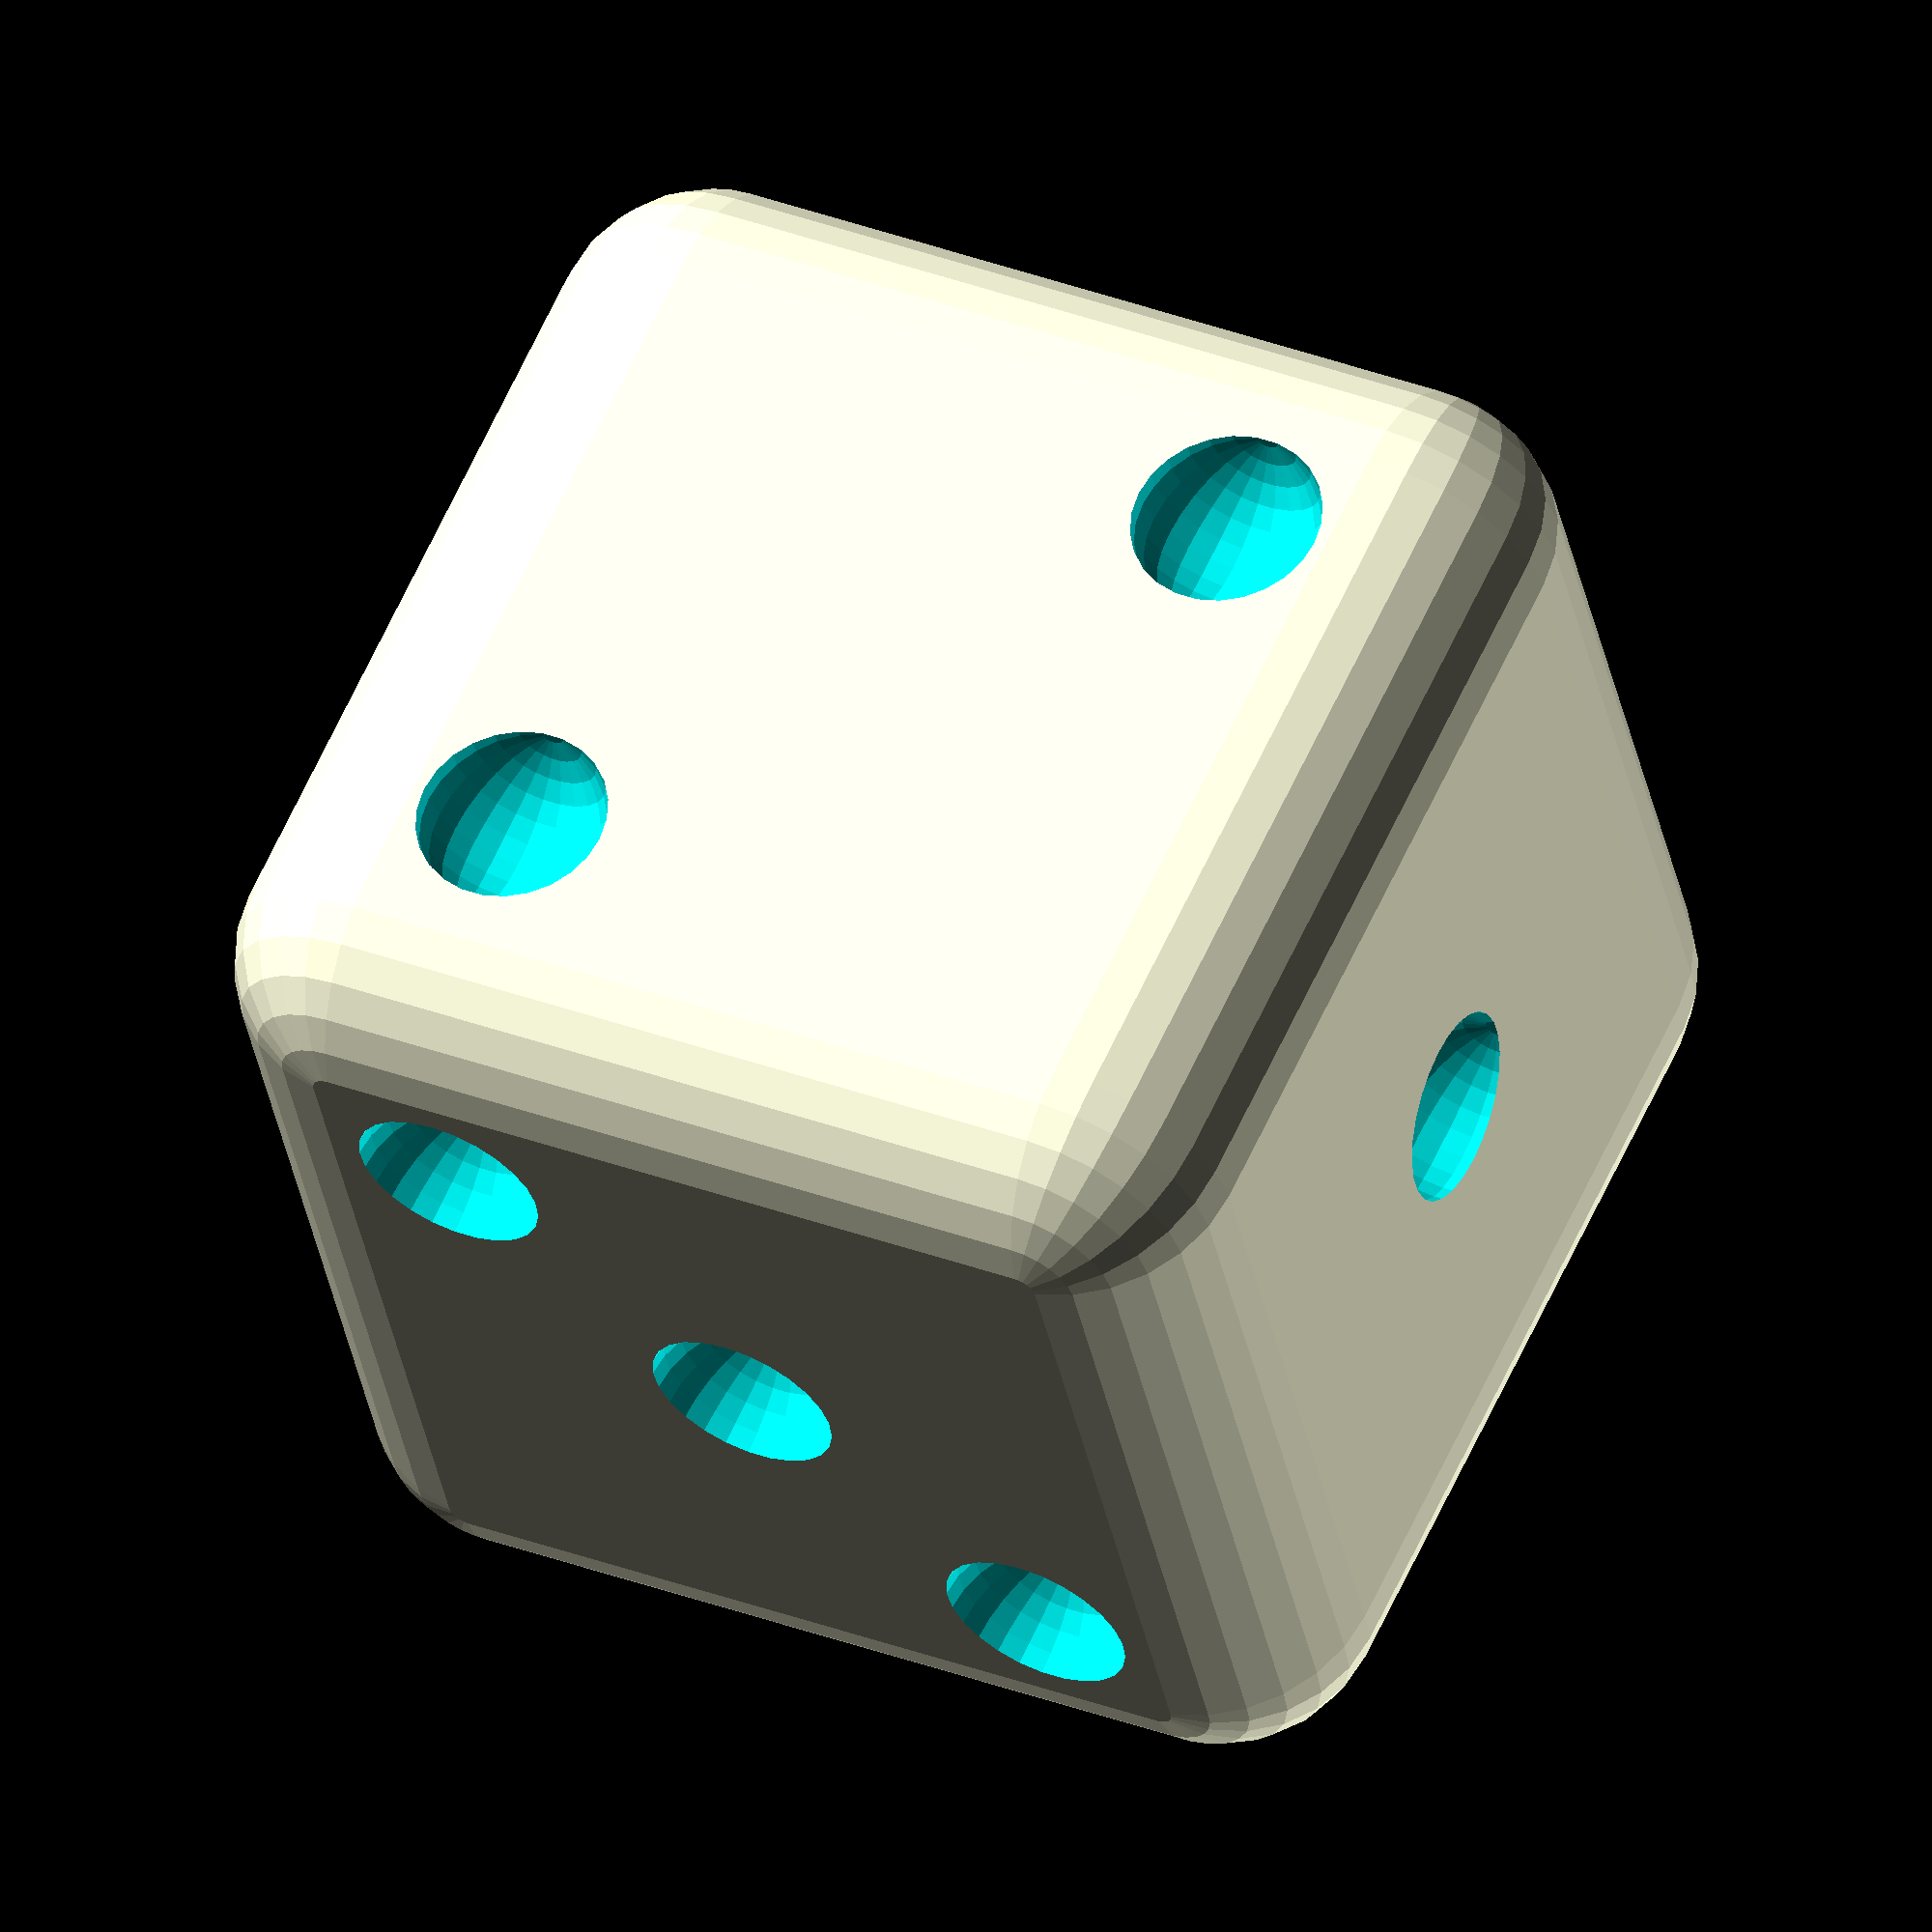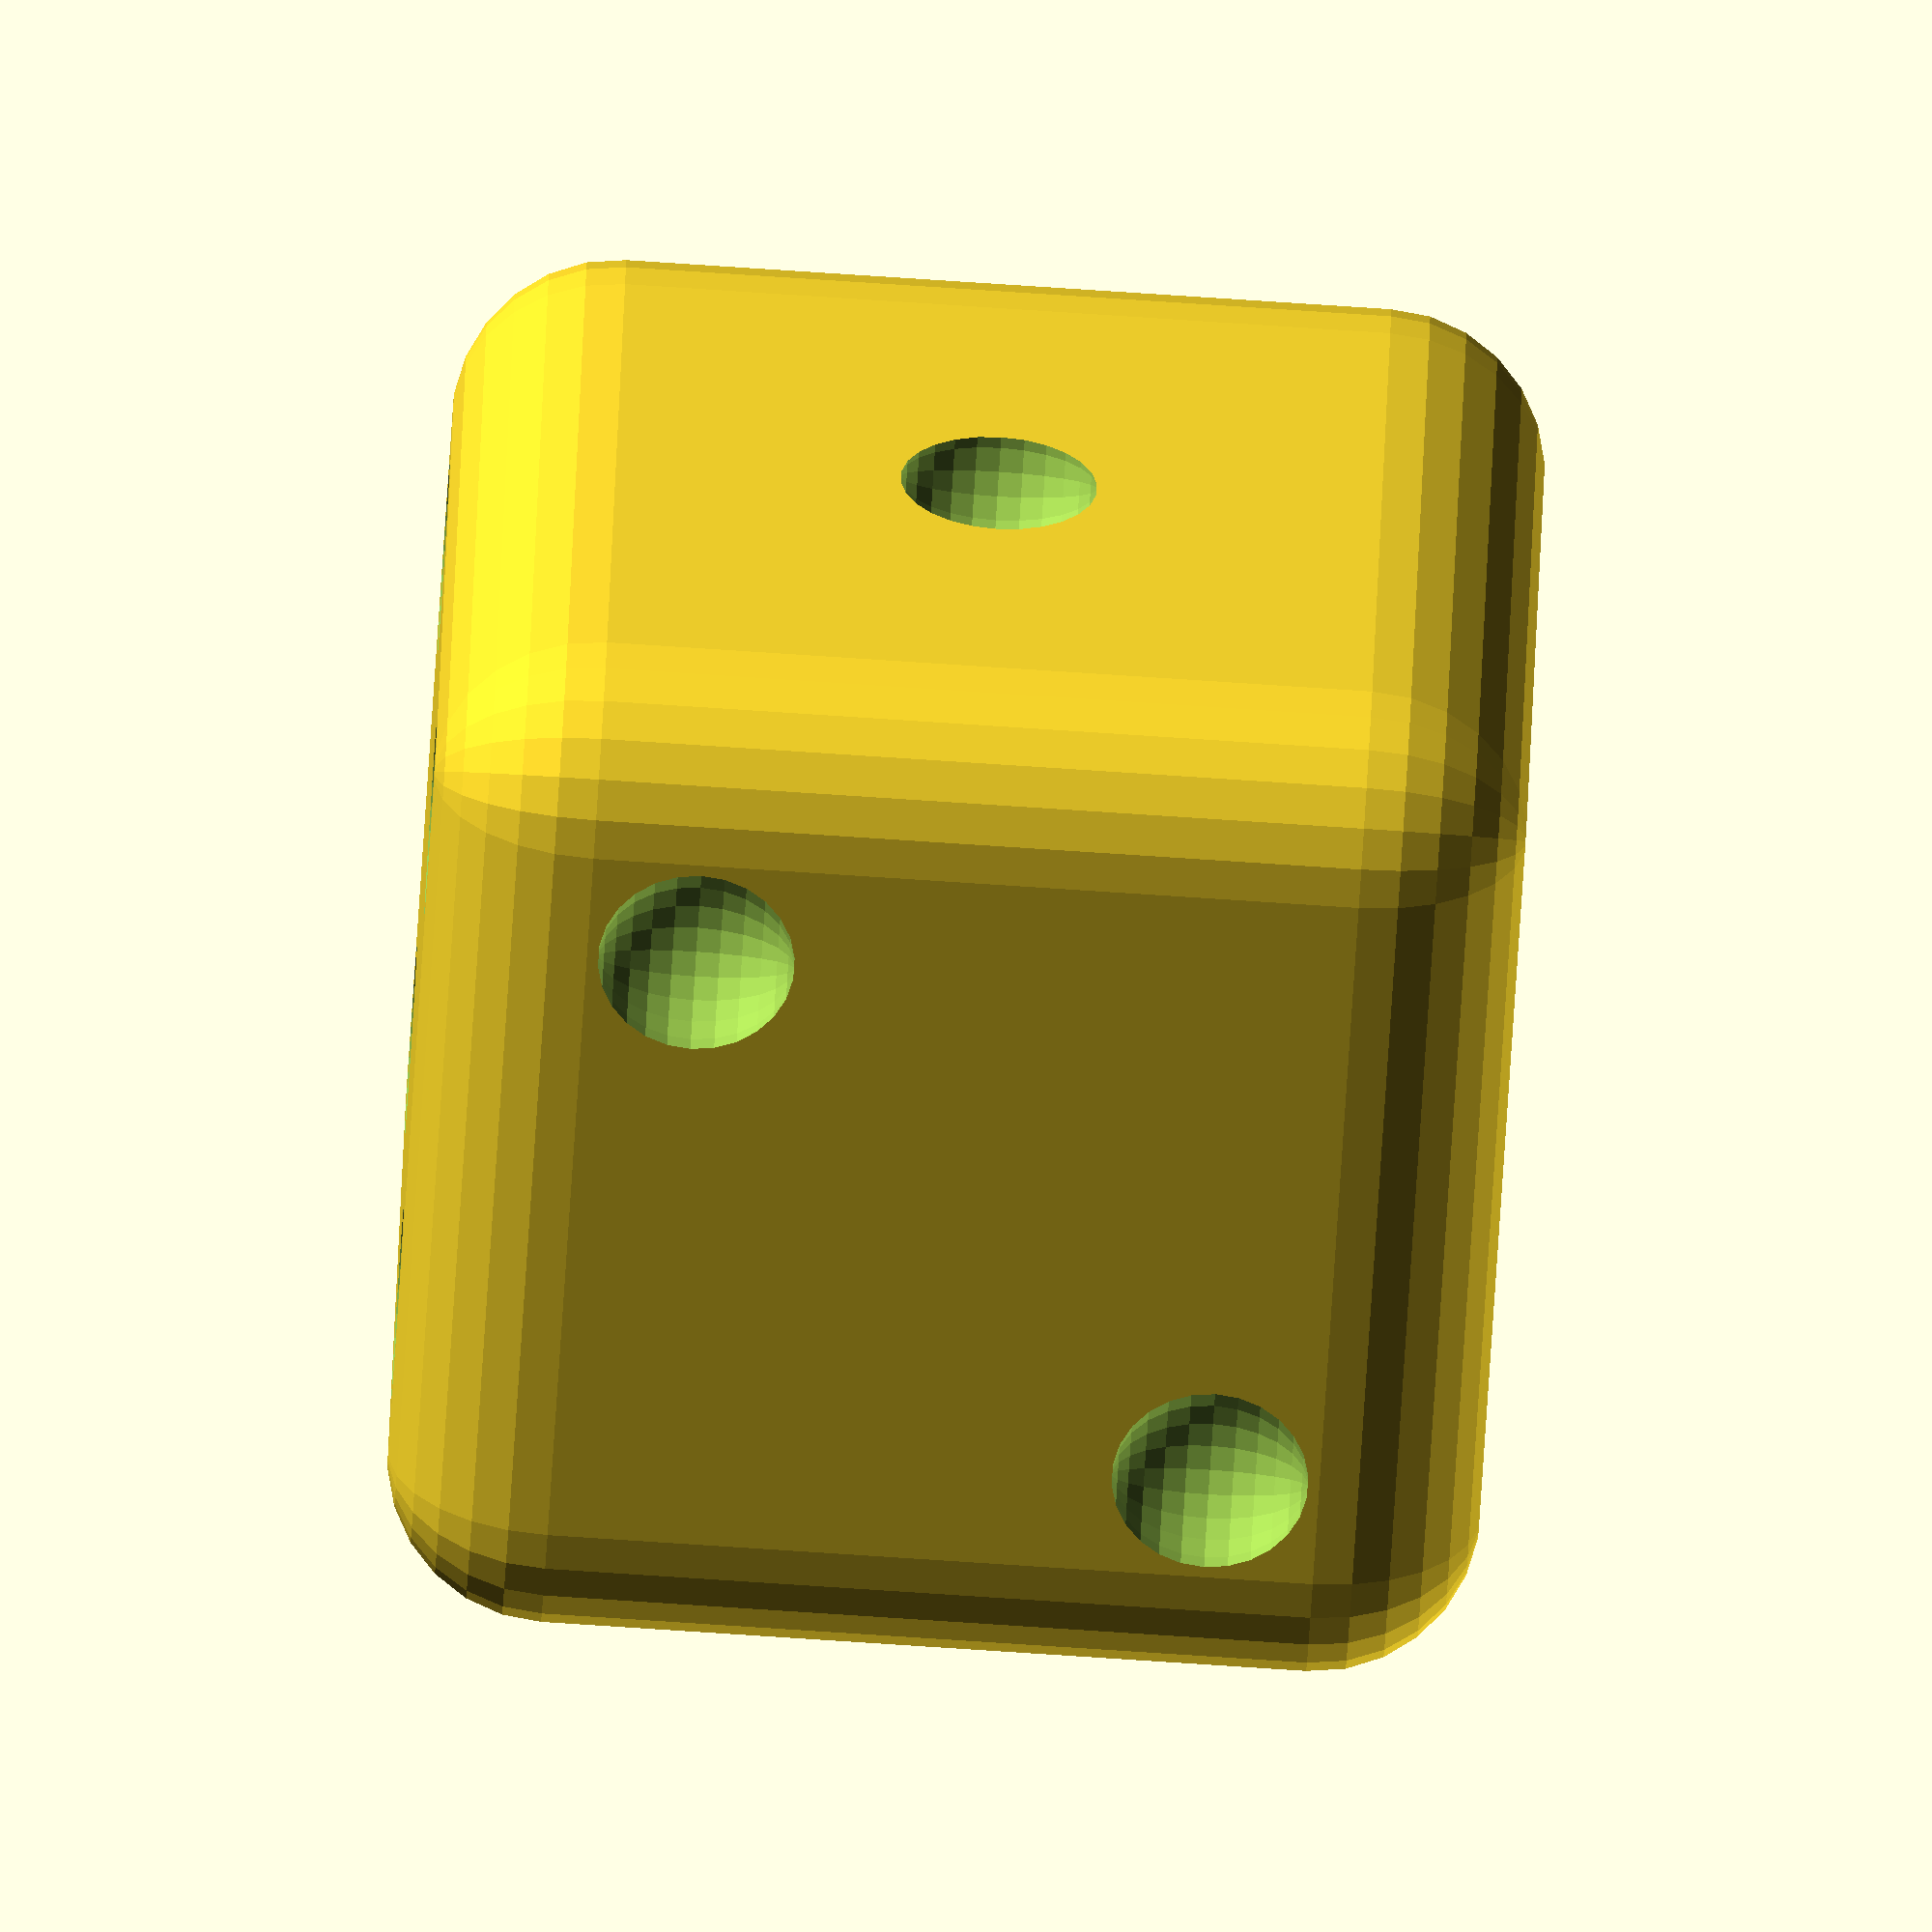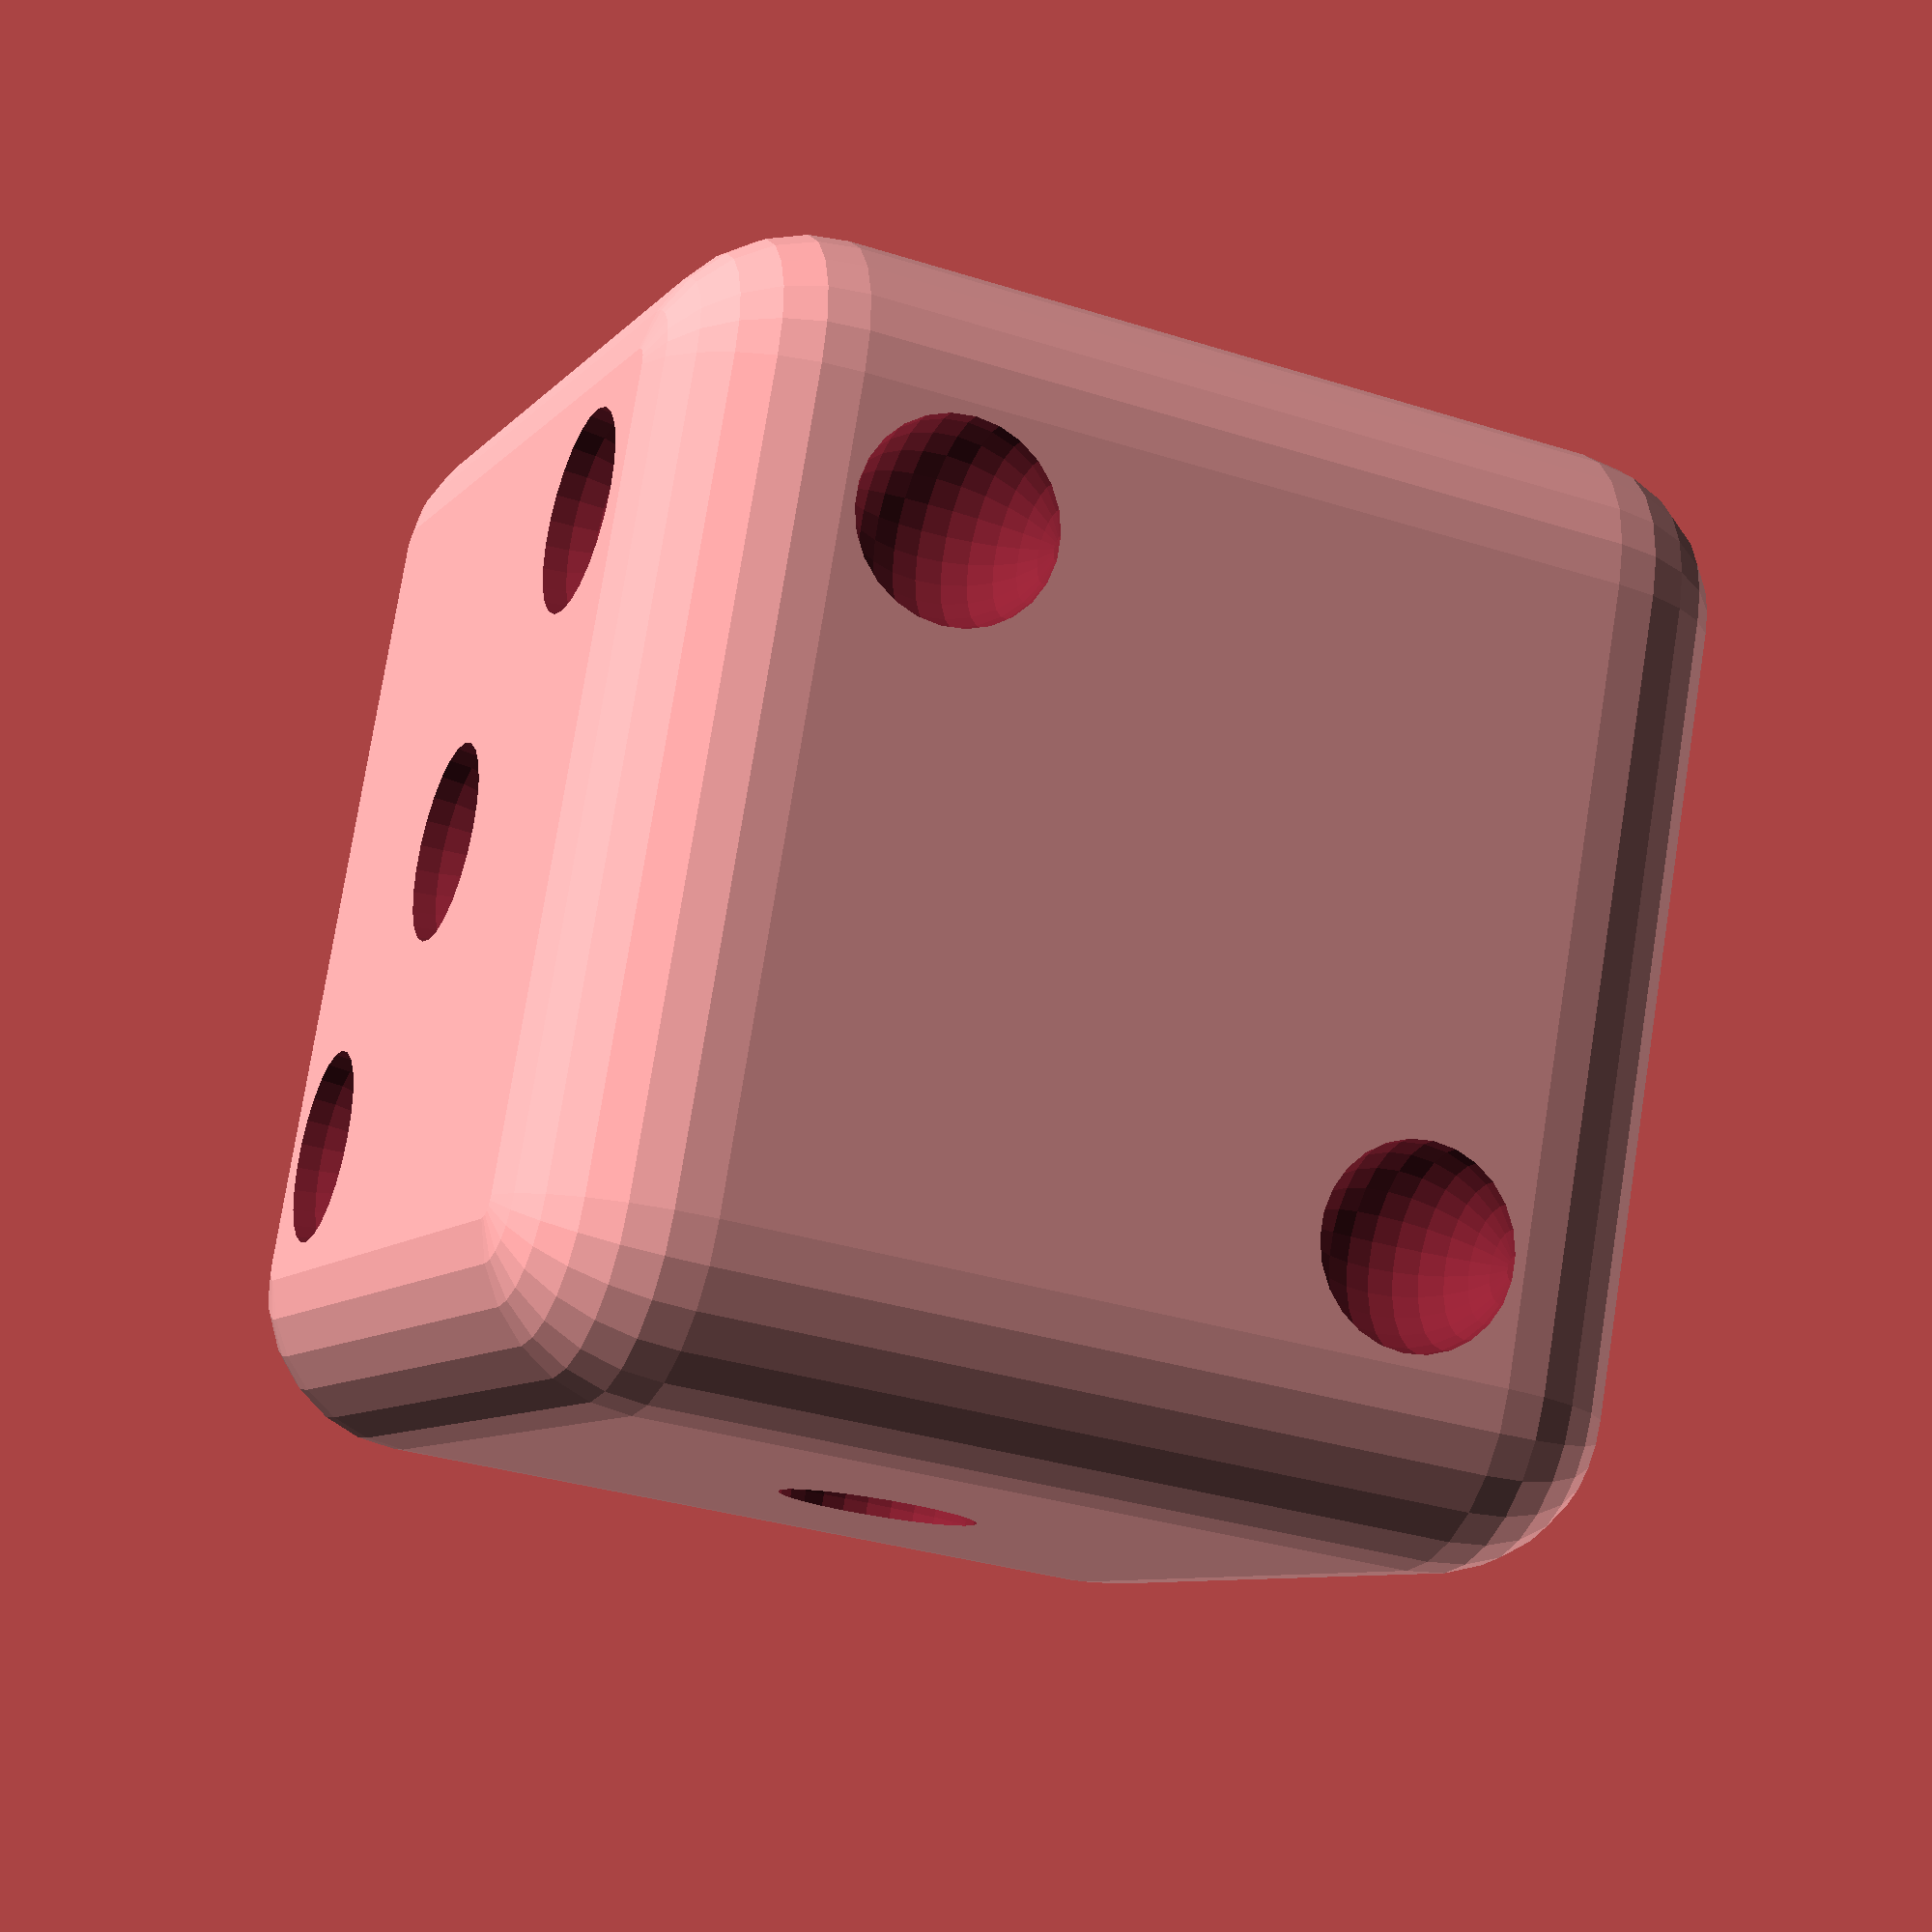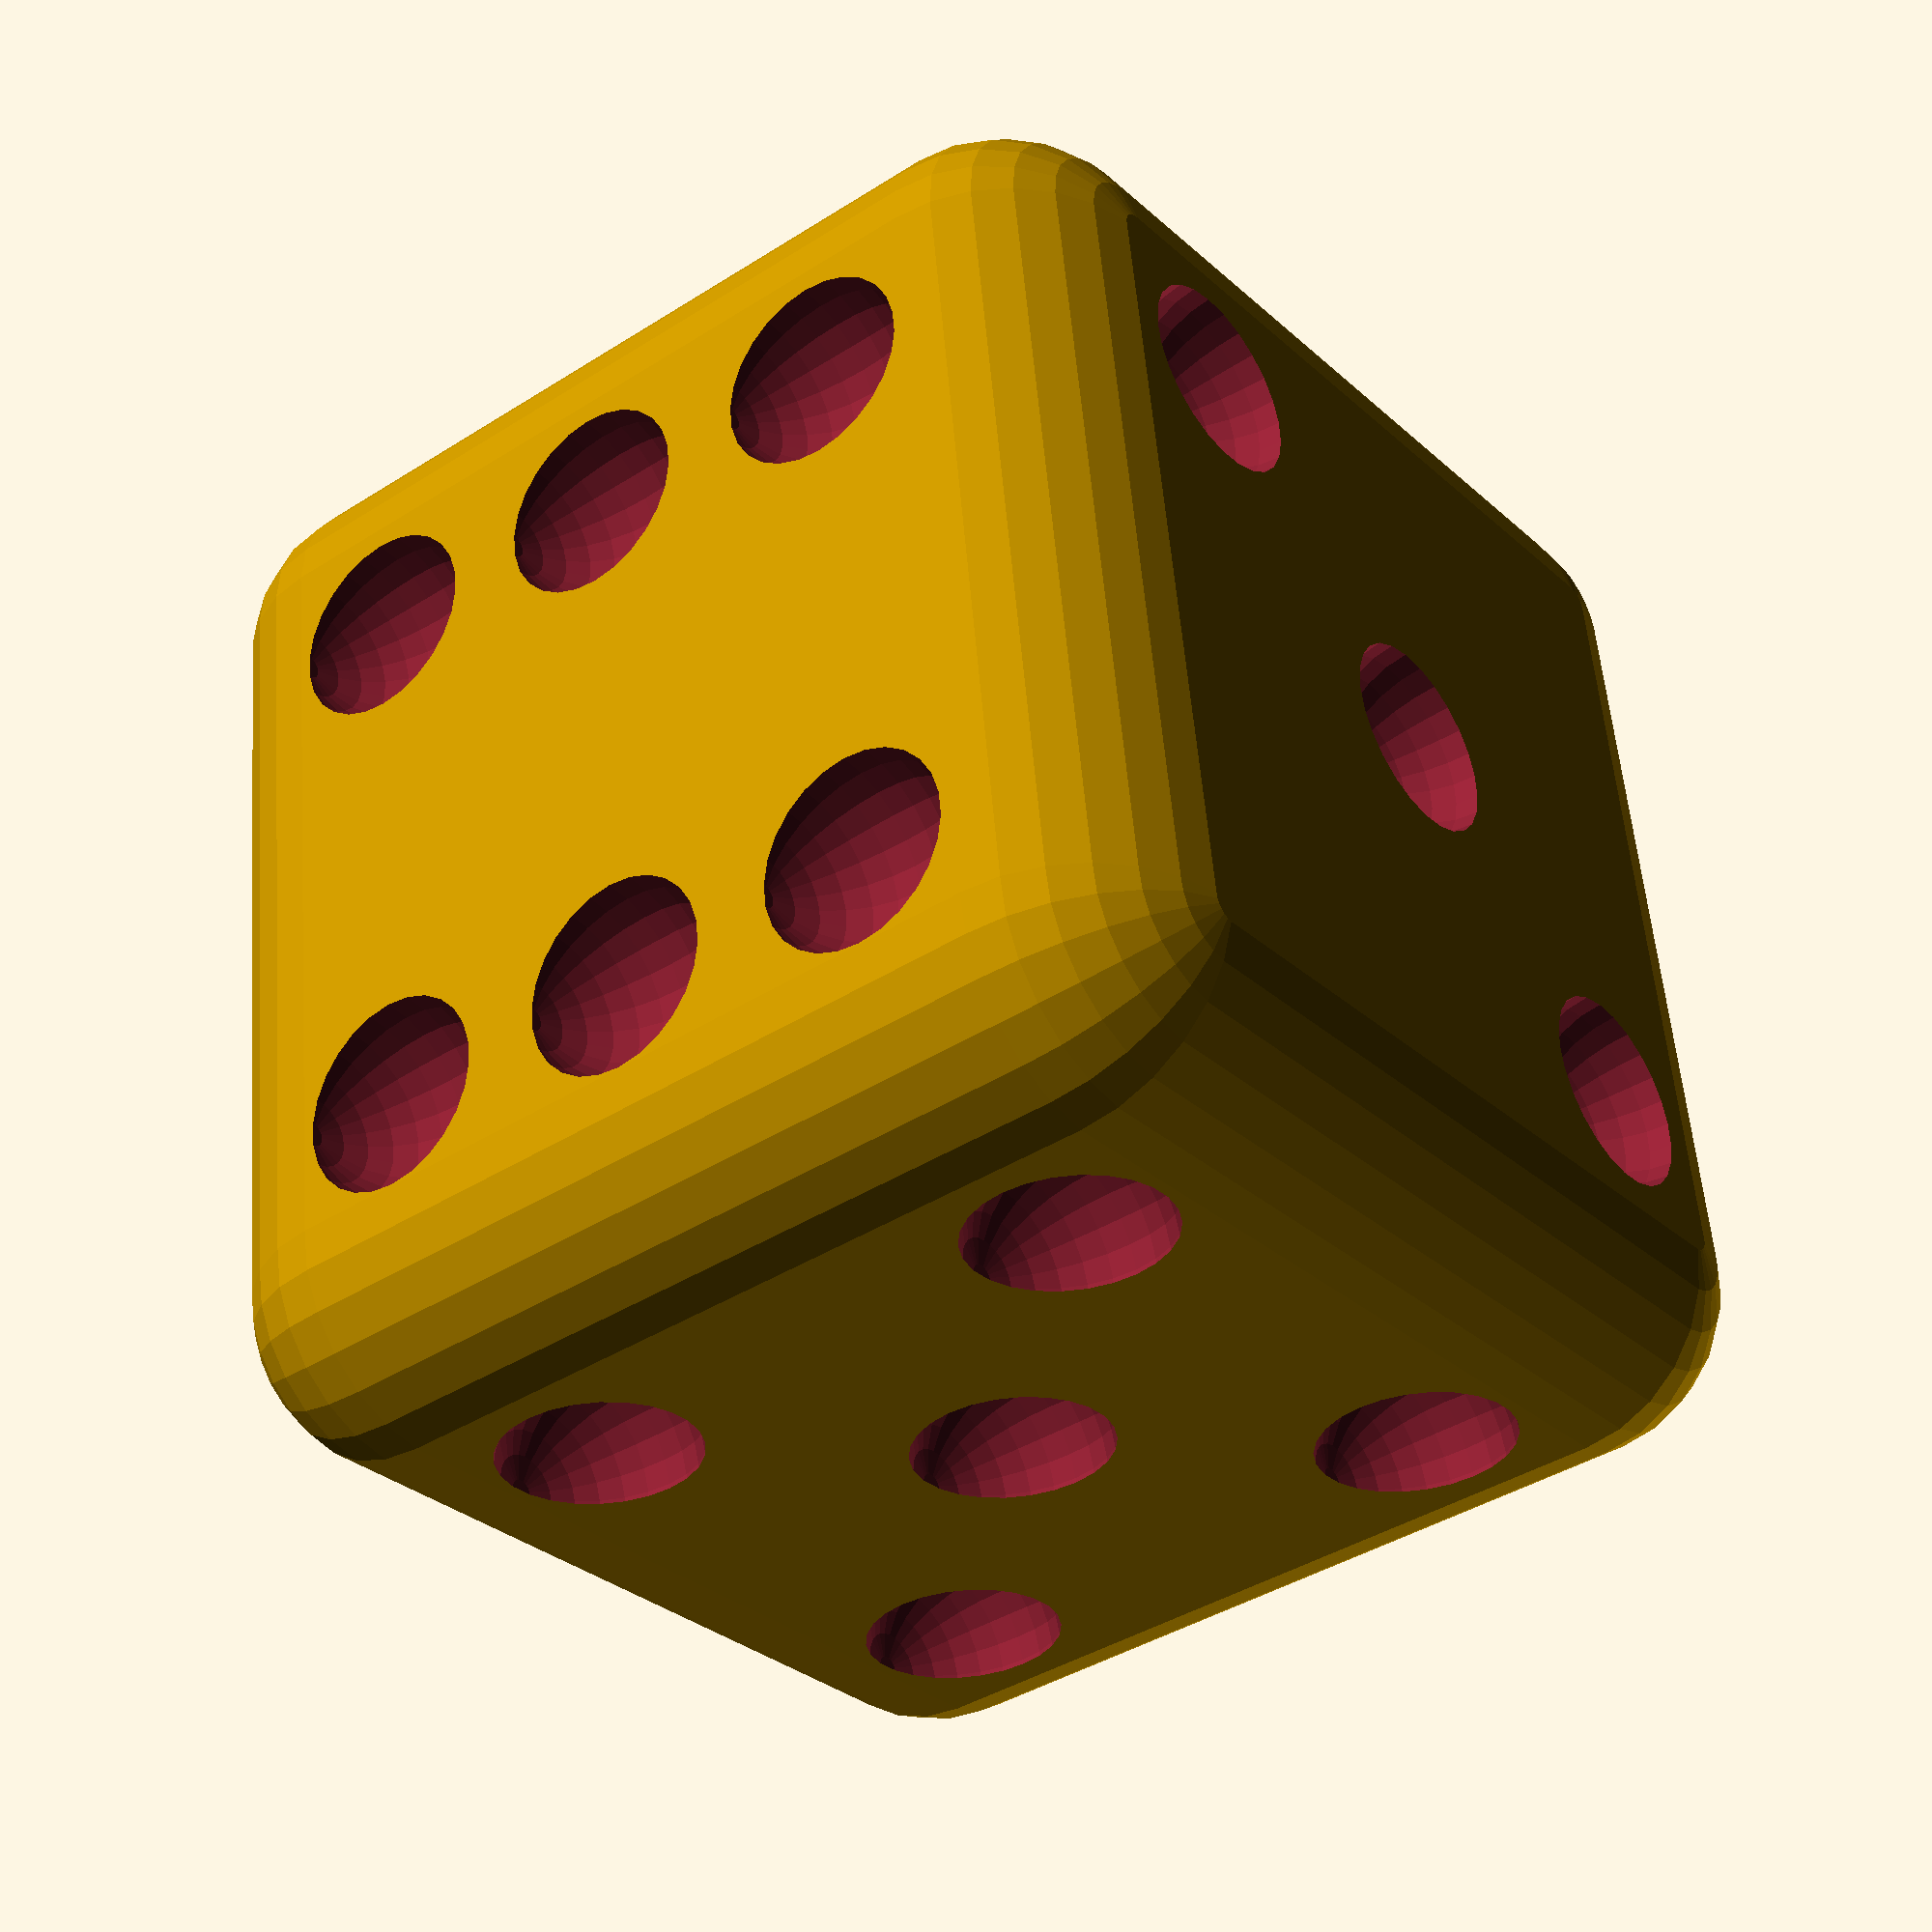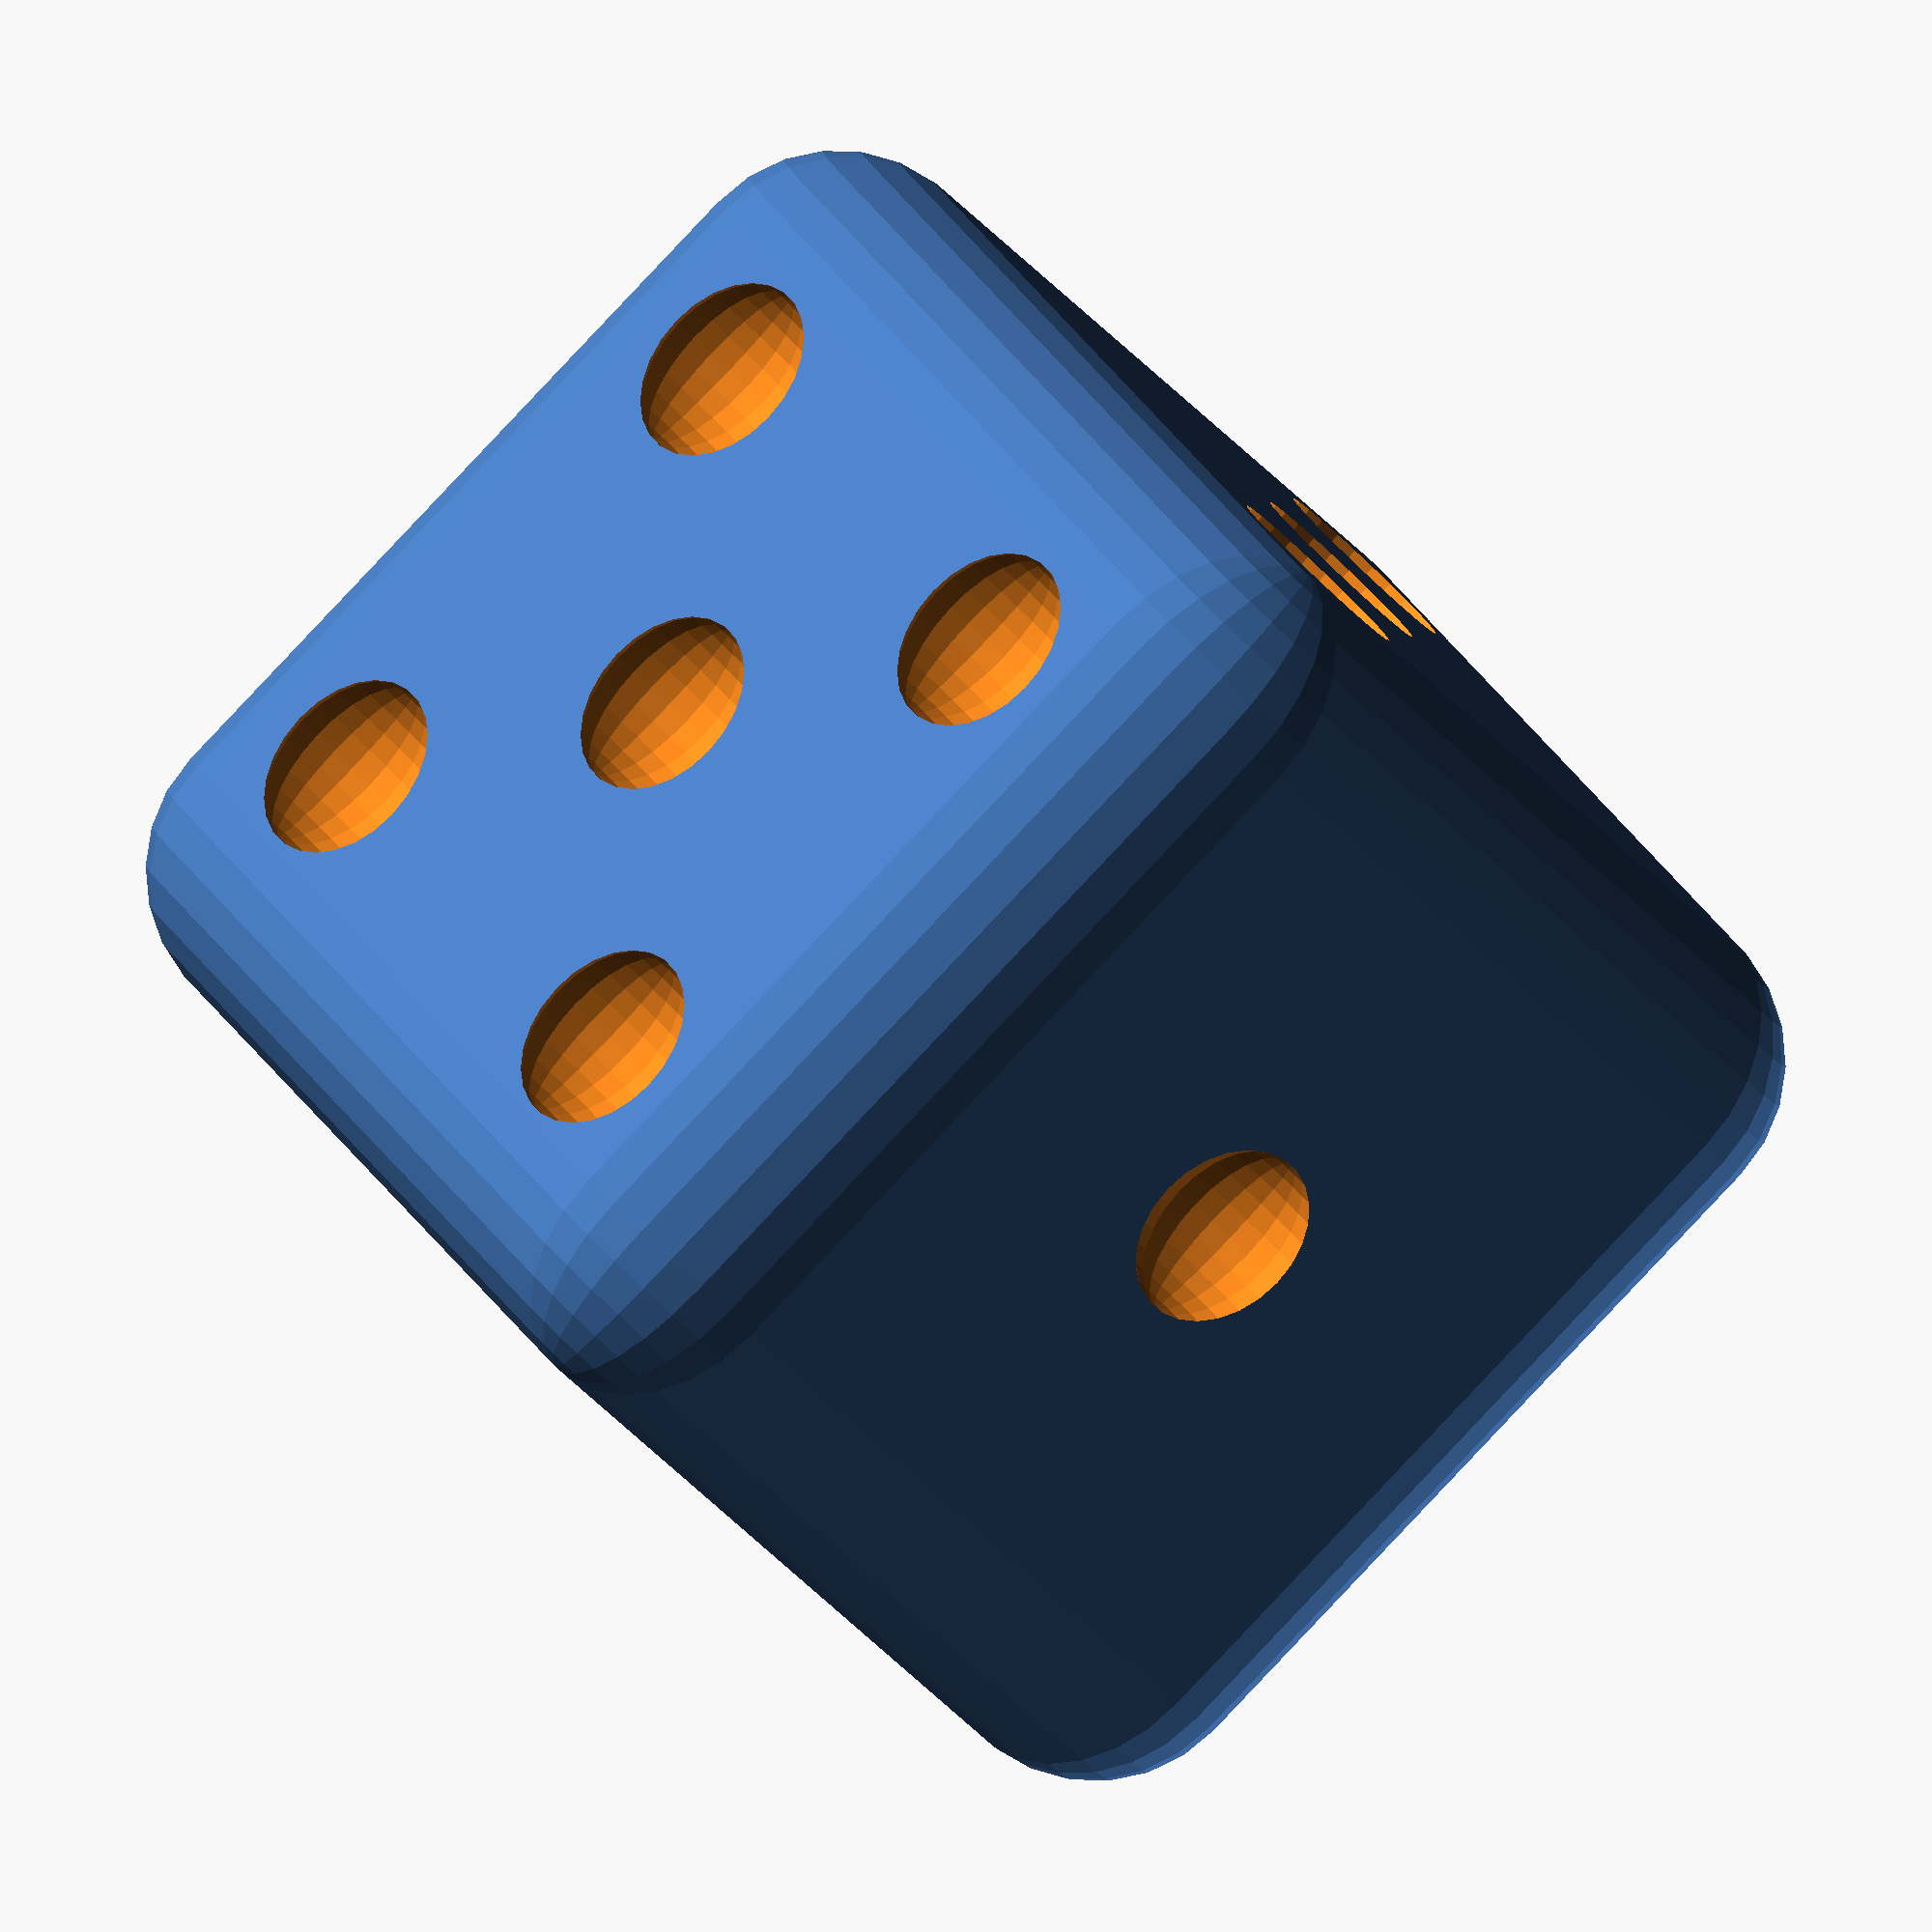
<openscad>
$fn=25;

// Dice-Eyes Radius
radiuseye=1.8;

scale(2,2,2) {
difference() {
	minkowski() {
		translate([3,3,3], center=true) sphere(r=3);
		translate([0,0,0]) cube([14,14,14]);
	}

	translate([10,  0, 10]) sphere(r=radiuseye); // 1

	translate([20,  5,  5]) sphere(r=radiuseye); // 2 
	translate([20, 15, 15]) sphere(r=radiuseye); // 2

	translate([ 5,  5, 20]) sphere(r=radiuseye); // 3
	translate([10, 10, 20]) sphere(r=radiuseye); // 3
	translate([15, 15, 20]) sphere(r=radiuseye); // 3

	translate([ 5,  5,  0]) sphere(r=radiuseye); // 4
	translate([15,  5,  0]) sphere(r=radiuseye); // 4
	translate([ 5, 15,  0]) sphere(r=radiuseye); // 4
	translate([15, 15,  0]) sphere(r=radiuseye); // 4

	translate([ 0,  5,  5]) sphere(r=radiuseye); // 5
	translate([ 0, 15,  5]) sphere(r=radiuseye); // 5
	translate([ 0,  5, 15]) sphere(r=radiuseye); // 5
	translate([ 0, 15, 15]) sphere(r=radiuseye); // 5
	translate([ 0, 10, 10]) sphere(r=radiuseye); // 5

	translate([ 5, 20,  5]) sphere(r=radiuseye); // 6
	translate([15, 20,  5]) sphere(r=radiuseye); // 6
	translate([ 5, 20, 10]) sphere(r=radiuseye); // 6
	translate([15, 20, 10]) sphere(r=radiuseye); // 6
	translate([ 5, 20, 15]) sphere(r=radiuseye); // 6
	translate([15, 20, 15]) sphere(r=radiuseye); // 6
}
}
</openscad>
<views>
elev=119.2 azim=78.8 roll=155.8 proj=o view=wireframe
elev=83.5 azim=68.6 roll=266.3 proj=o view=solid
elev=213.1 azim=203.2 roll=113.6 proj=p view=solid
elev=219.9 azim=82.5 roll=231.7 proj=p view=wireframe
elev=266.2 azim=139.8 roll=223.4 proj=o view=wireframe
</views>
